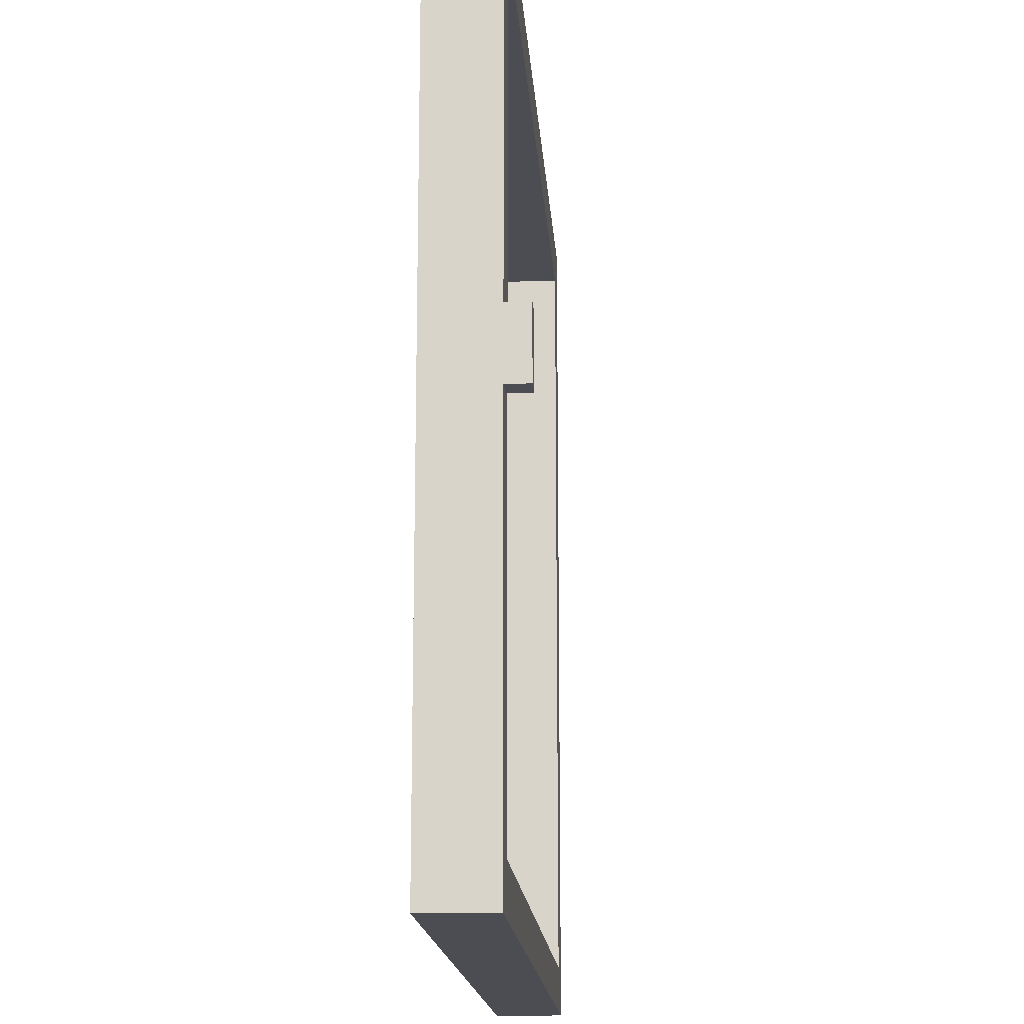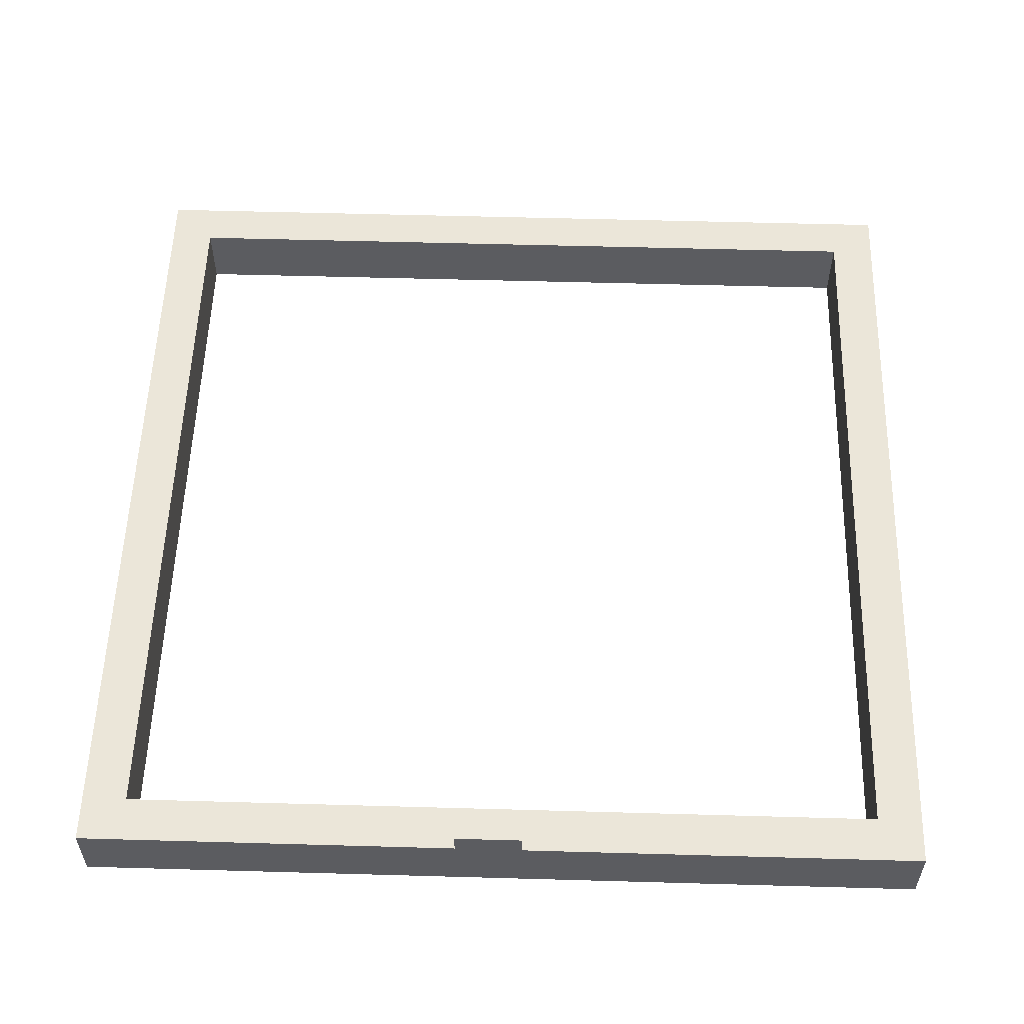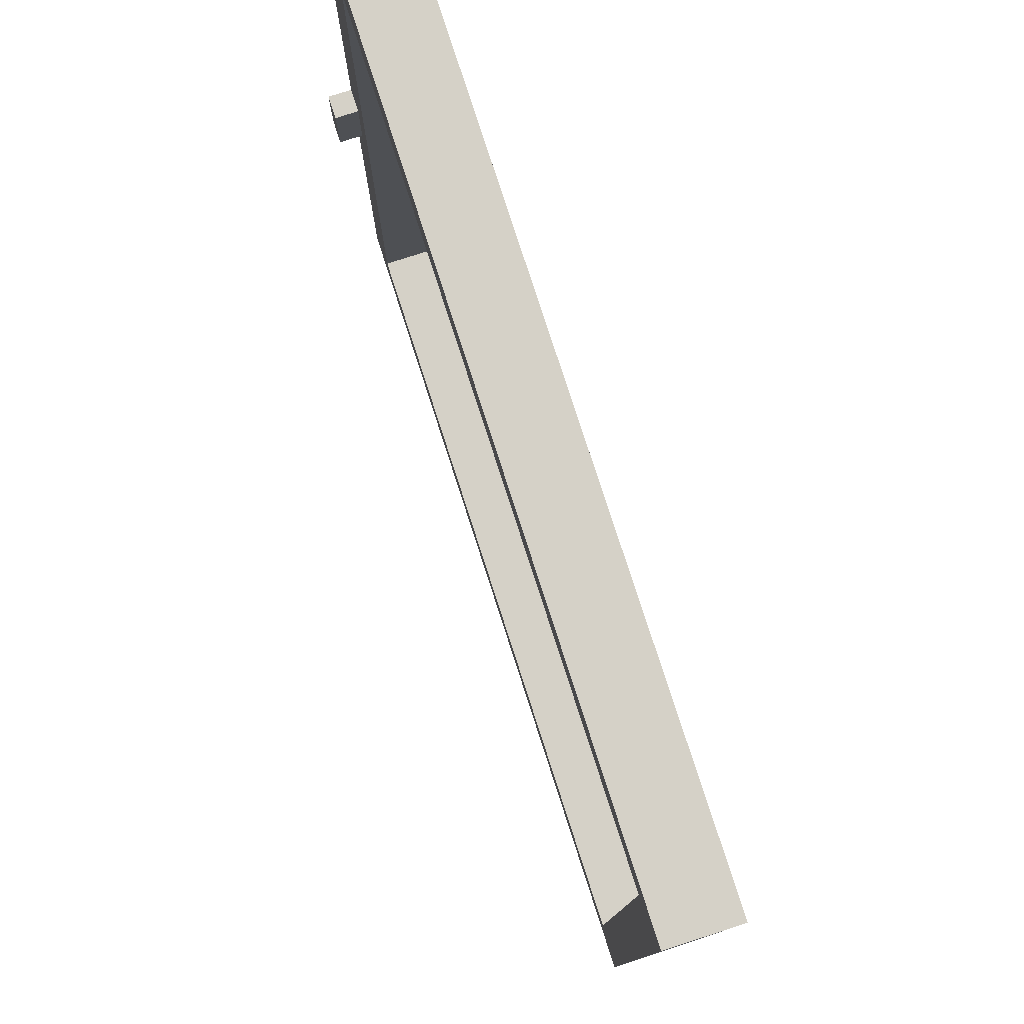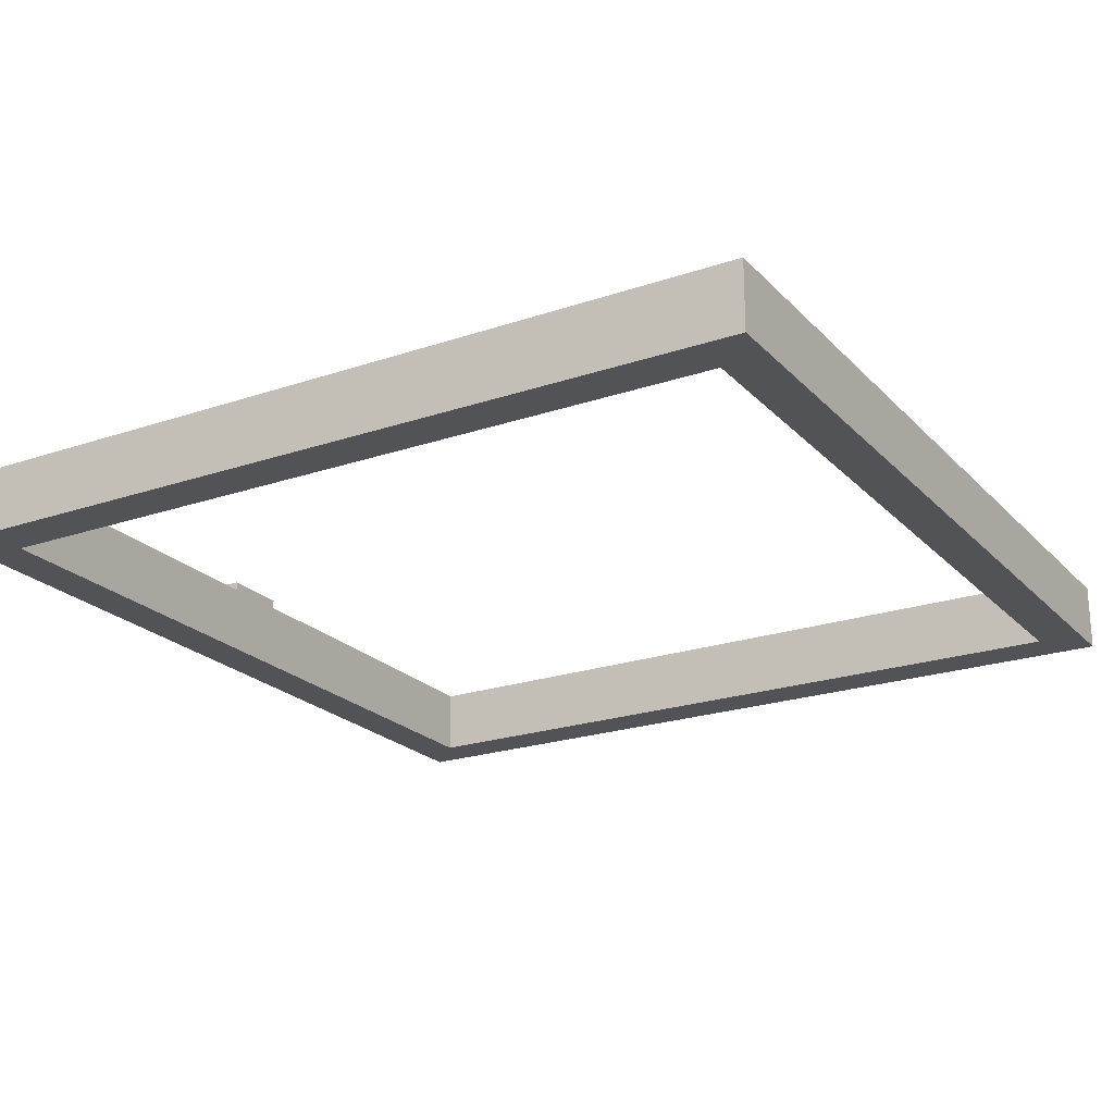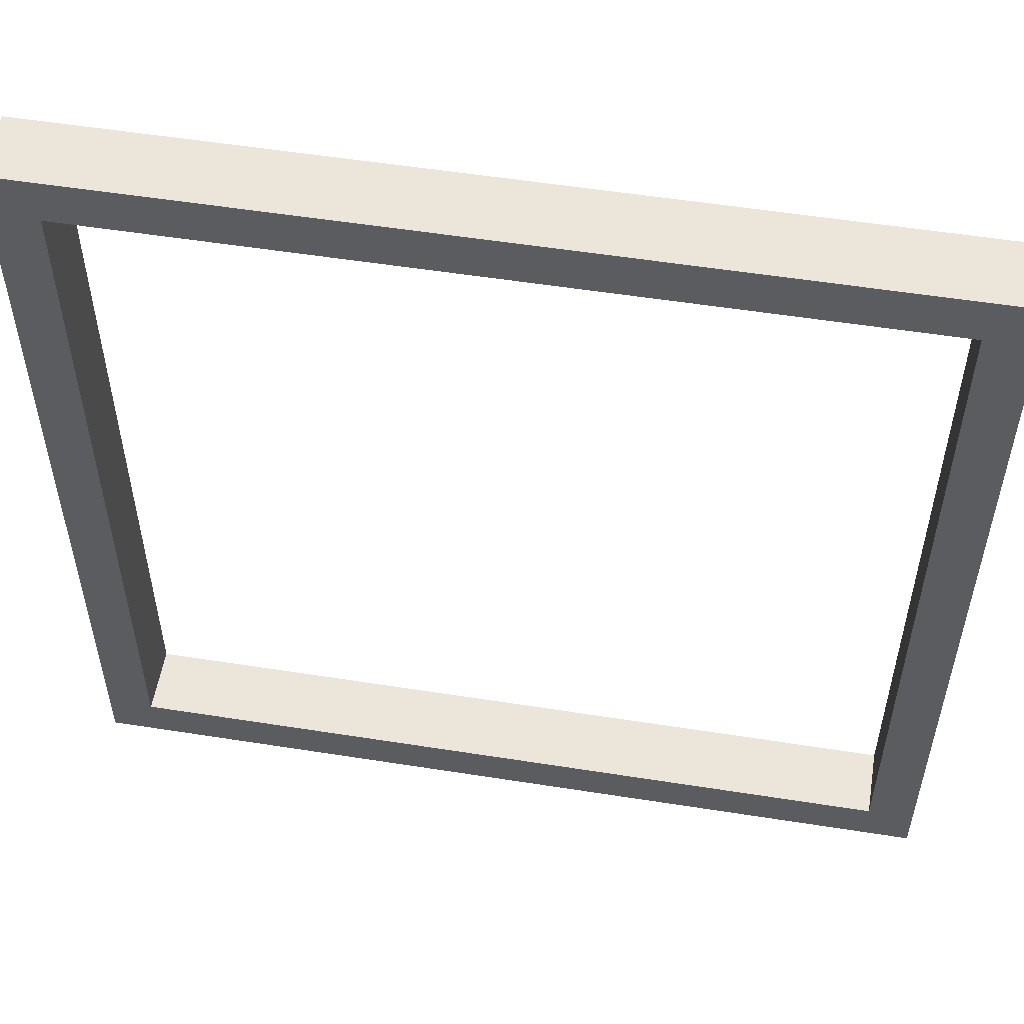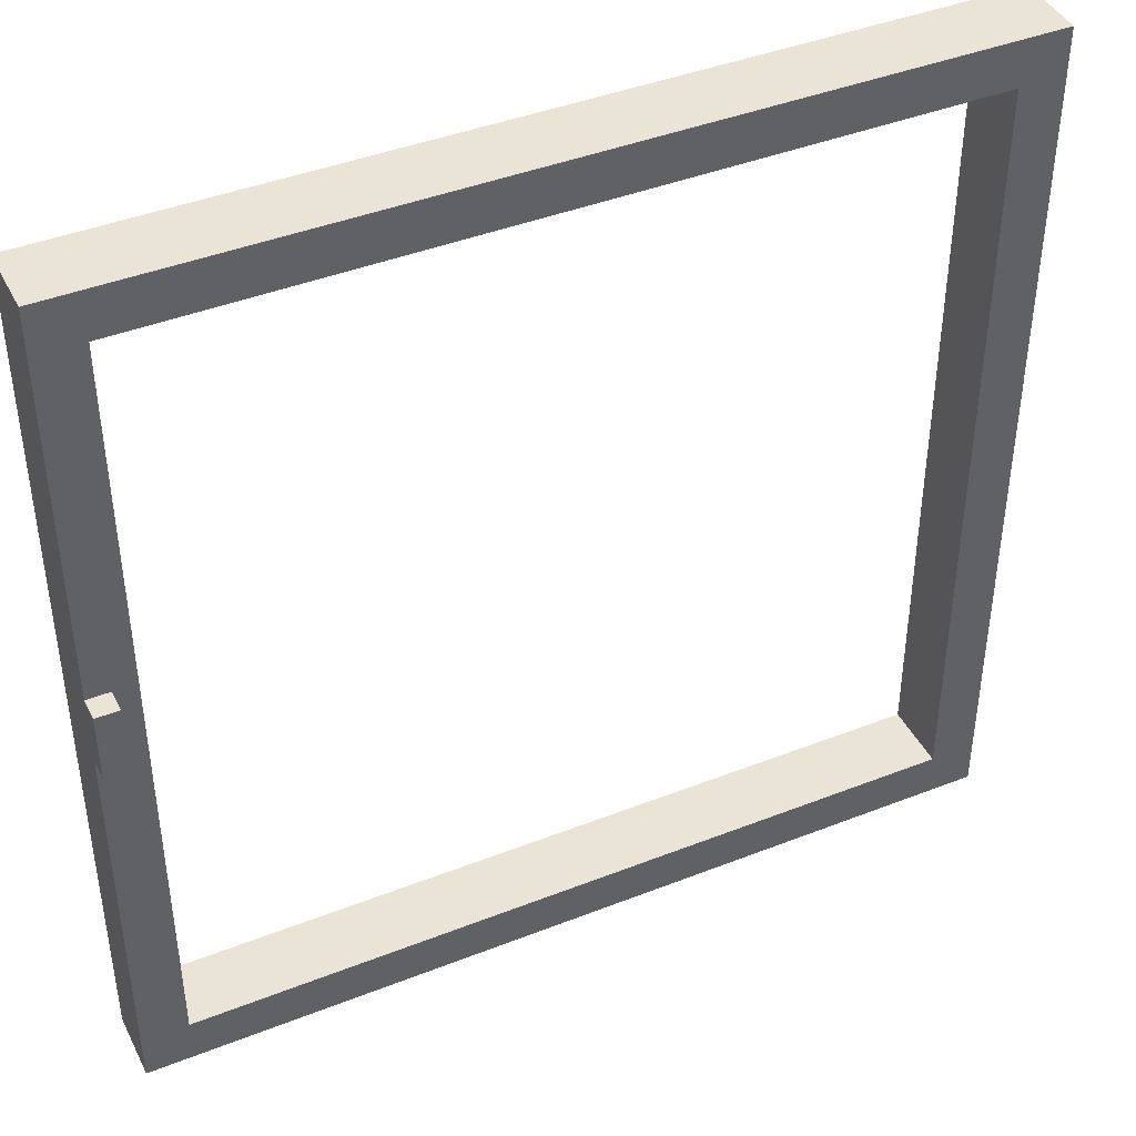
<metadata>
{"format":"obj","ext":"obj","renderer":"f3d","projection":"perspective","resolution":1024,"background":"white","views":[{"elev":-16.3,"azim":93.9,"up":"+Z"},{"elev":55.5,"azim":91.7,"up":"+Y"},{"elev":78.9,"azim":-107.9,"up":"+Z"},{"elev":-22.0,"azim":-149.3,"up":"+Y"},{"elev":54.4,"azim":9.5,"up":"+Z"},{"elev":42.4,"azim":154.8,"up":"+Z"}]}
</metadata>
<code>
v -19 1 18
v -19 1 -20
v -19 4 18
v -19 4 -20
v -17 2 -18
v -17 2 -19
v -17 3 -18
v -17 3 -19
v 17 1 16
v 17 1 -18
v 17 4 16
v 17 4 -18
v 18 4 1
v 18 4 -2
v 18 5 1
v 18 5 -2
v -18 2 -18
v -18 2 -19
v -18 3 -18
v -18 3 -19
v -17 1 16
v -17 1 -18
v -17 4 16
v -17 4 -18
v 19 1 18
v 19 1 -20
v 19 4 18
v 19 4 1
v 19 4 -2
v 19 4 -20
v 19 5 1
v 19 5 -2
v -19 1 18
v -19 4 18
v 19 1 18
v 19 4 18
v 18 4 1
v 18 5 1
v 19 4 1
v 19 5 1
v -17 1 -18
v -17 4 -18
v 17 1 -18
v 17 4 -18
v -18 2 -19
v -18 3 -19
v -17 2 -19
v -17 3 -19
v -17 1 16
v -17 4 16
v 17 1 16
v 17 4 16
v 18 4 -2
v 18 5 -2
v 19 4 -2
v 19 5 -2
v -18 2 -18
v -18 3 -18
v -17 2 -18
v -17 3 -18
v -19 1 -20
v -19 4 -20
v 19 1 -20
v 19 4 -20
v -19 1 18
v 19 1 18
v 17 1 17
v 18 1 17
v -17 1 16
v 17 1 16
v 18 1 16
v -17 1 -18
v 17 1 -18
v -19 1 -20
v 19 1 -20
v -18 3 -18
v -17 3 -18
v -18 3 -19
v -17 3 -19
v -18 2 -18
v -17 2 -18
v -18 2 -19
v -17 2 -19
v -19 4 18
v 19 4 18
v -17 4 16
v 17 4 16
v 18 4 1
v 19 4 1
v 18 4 -2
v 19 4 -2
v -17 4 -18
v 17 4 -18
v -19 4 -20
v 19 4 -20
v 18 5 1
v 19 5 1
v 18 5 -2
v 19 5 -2
f 3 2 1
f 4 2 3
f 7 6 5
f 8 6 7
f 11 10 9
f 12 10 11
f 15 14 13
f 16 14 15
f 17 18 19
f 19 18 20
f 21 22 23
f 23 22 24
f 25 26 27
f 27 26 28
f 28 26 29
f 29 26 30
f 28 29 31
f 31 29 32
f 35 34 33
f 36 34 35
f 39 38 37
f 40 38 39
f 43 42 41
f 44 42 43
f 47 46 45
f 48 46 47
f 49 50 51
f 51 50 52
f 53 54 55
f 55 54 56
f 57 58 59
f 59 58 60
f 61 62 63
f 63 62 64
f 67 66 65
f 68 66 67
f 69 67 65
f 70 68 67
f 70 67 69
f 71 66 68
f 71 68 70
f 72 69 65
f 73 71 70
f 74 72 65
f 74 73 72
f 75 66 71
f 75 73 74
f 75 71 73
f 78 77 76
f 79 77 78
f 80 81 82
f 82 81 83
f 84 85 86
f 86 85 87
f 87 85 88
f 88 85 89
f 87 88 90
f 84 86 92
f 90 91 93
f 87 90 93
f 84 92 94
f 92 93 94
f 93 91 95
f 94 93 95
f 96 97 98
f 98 97 99

</code>
